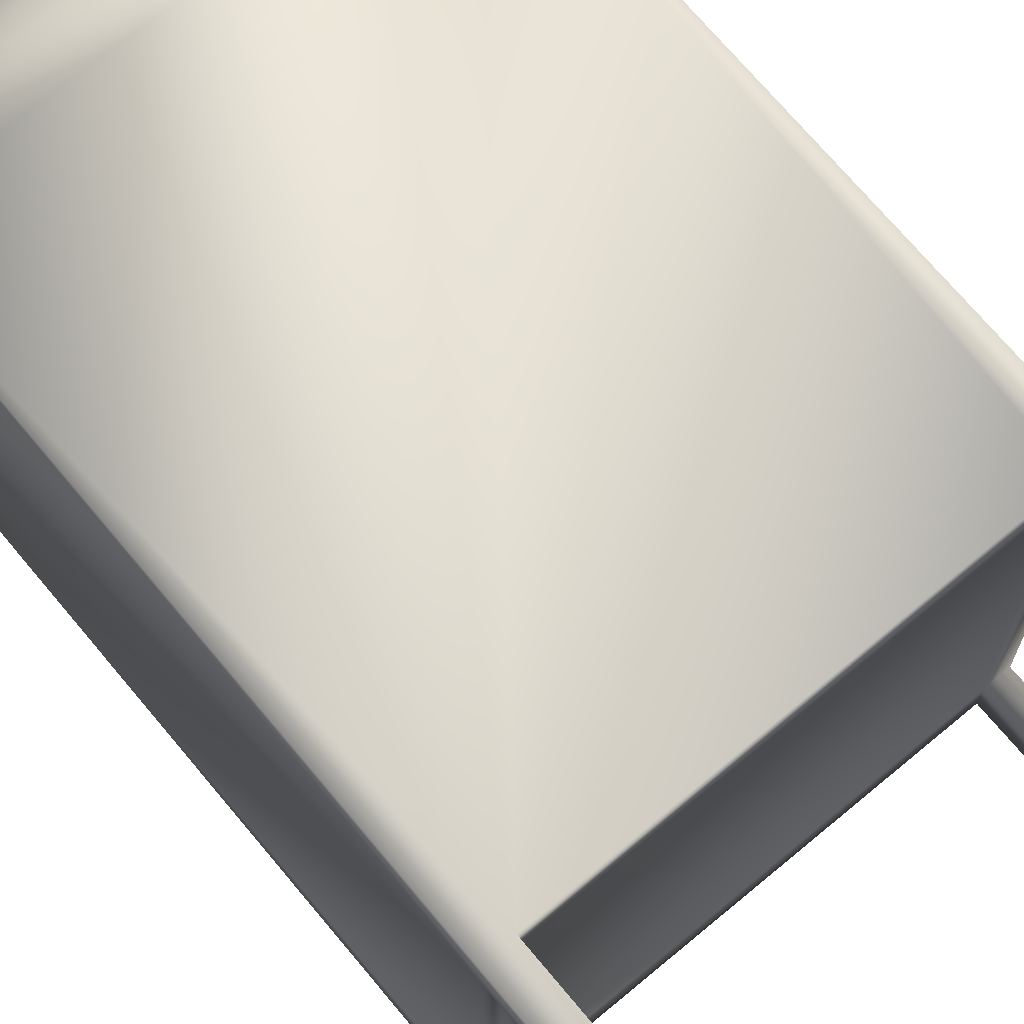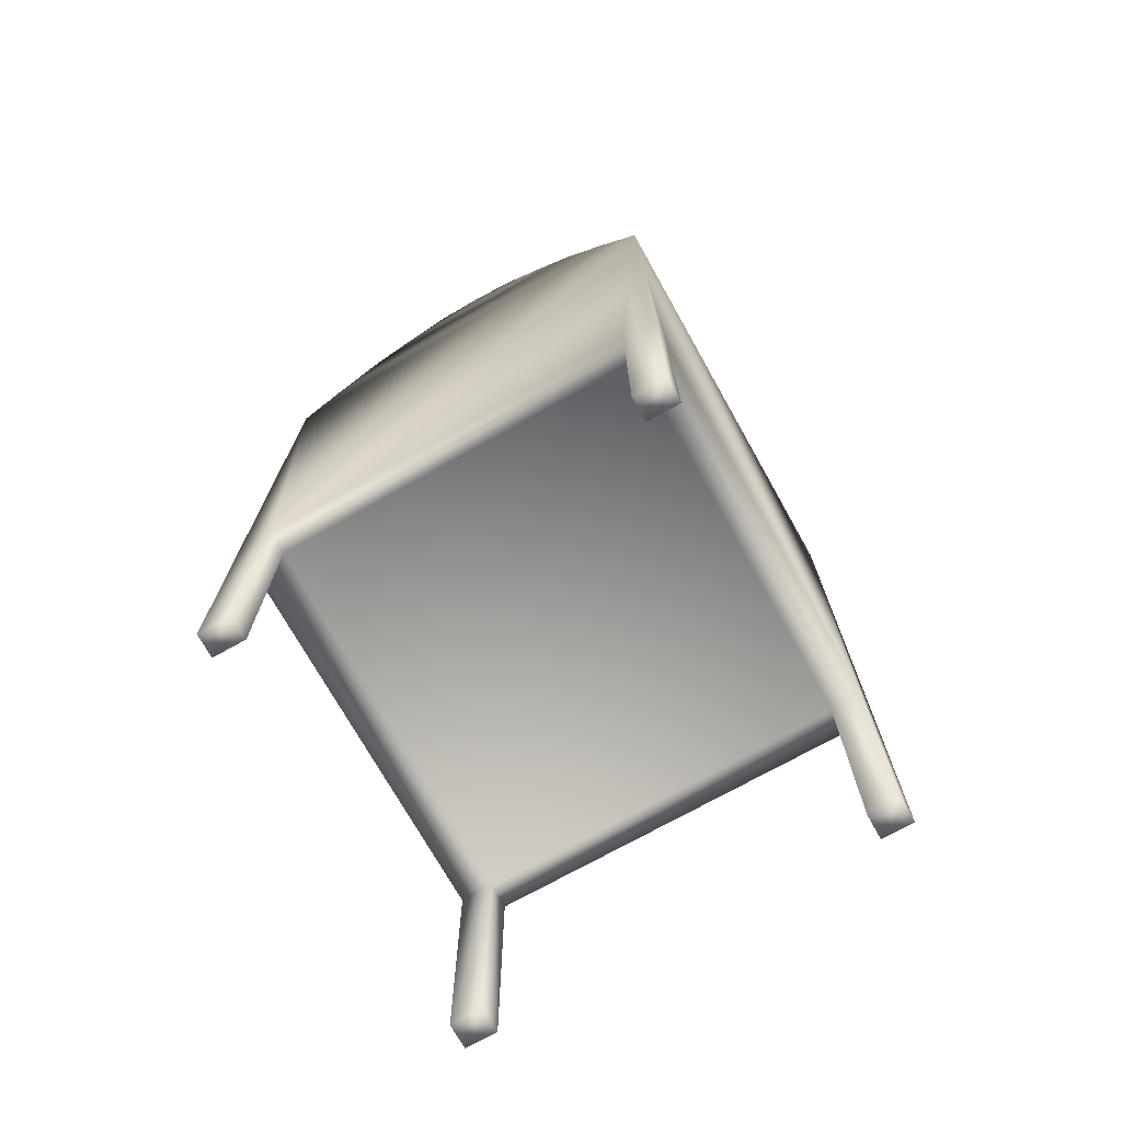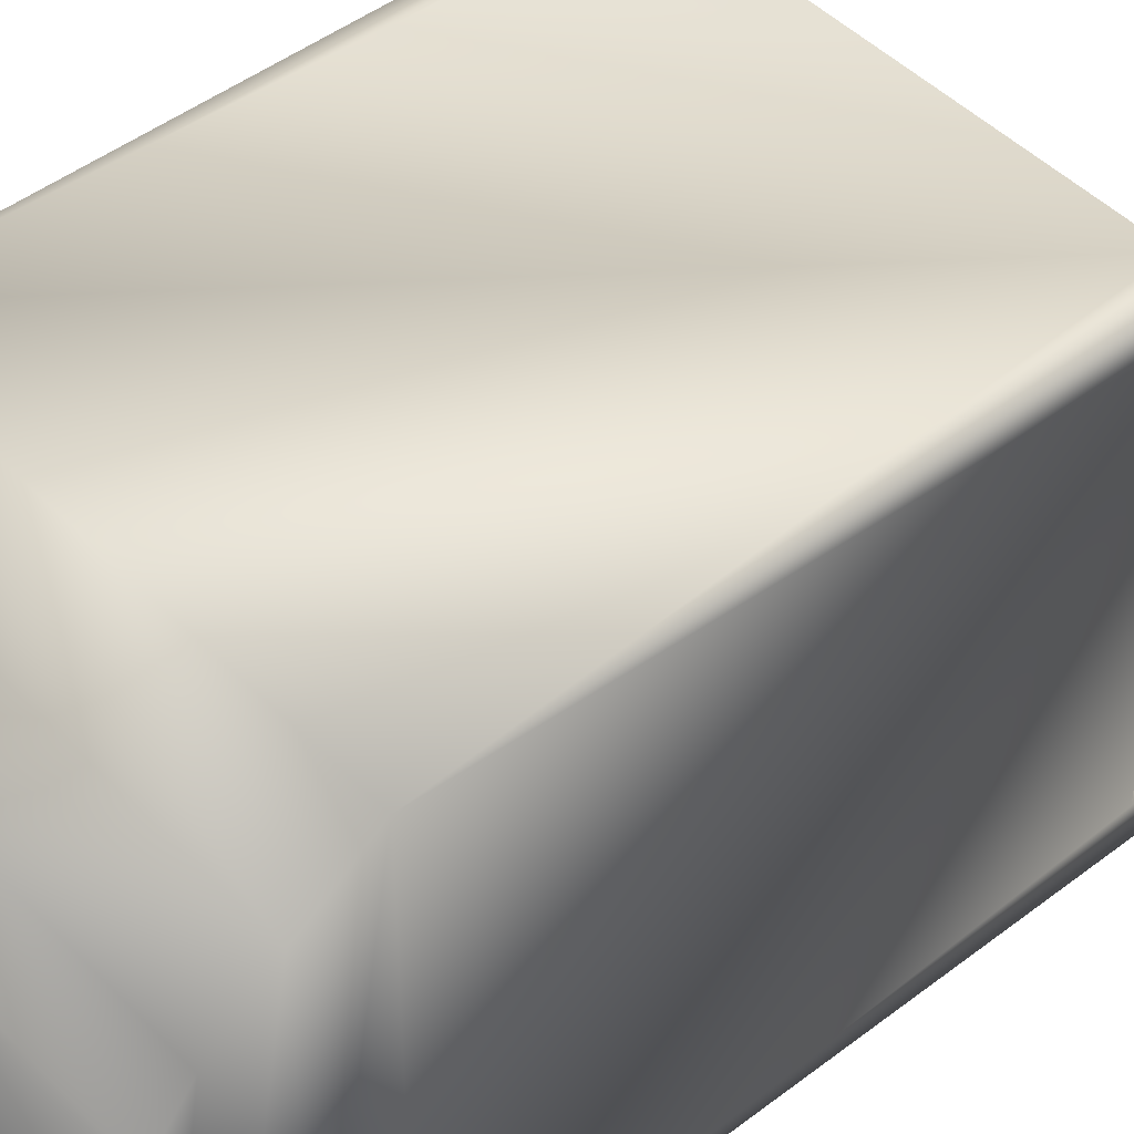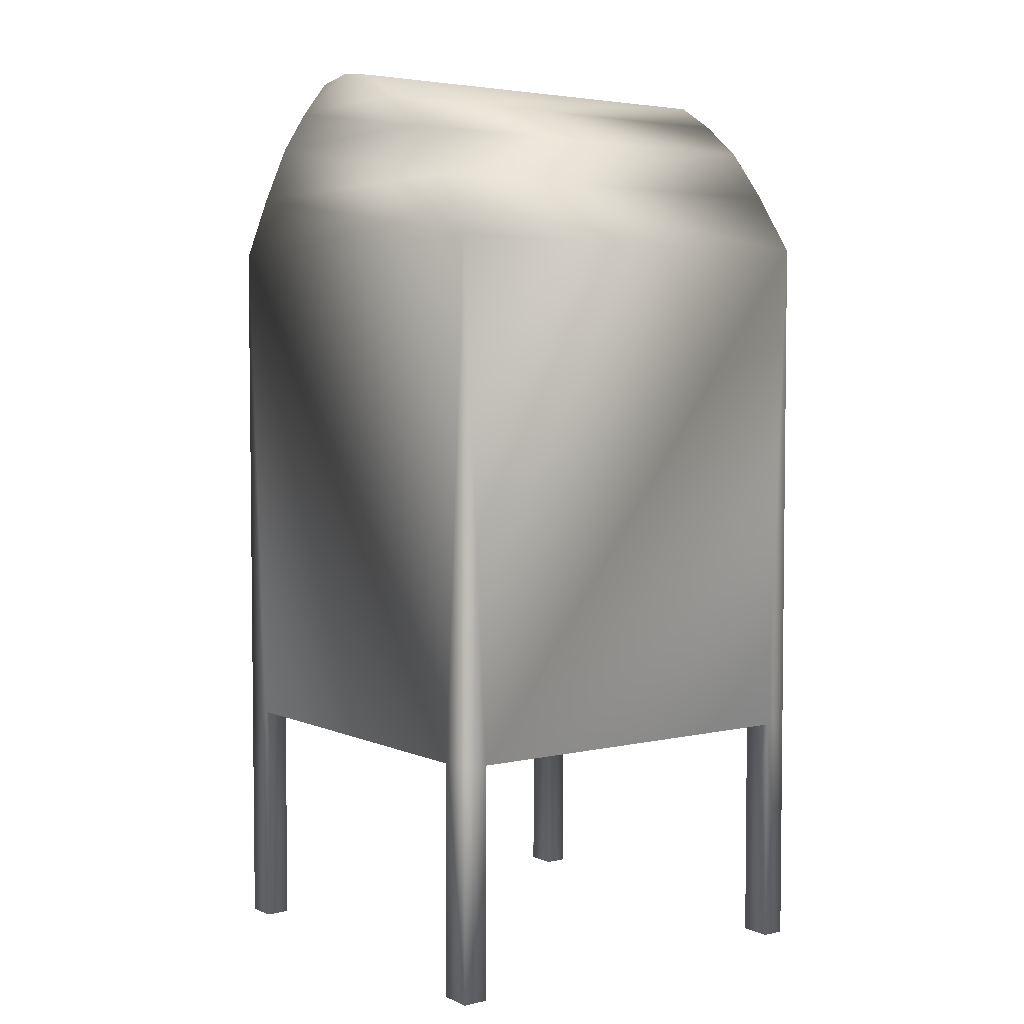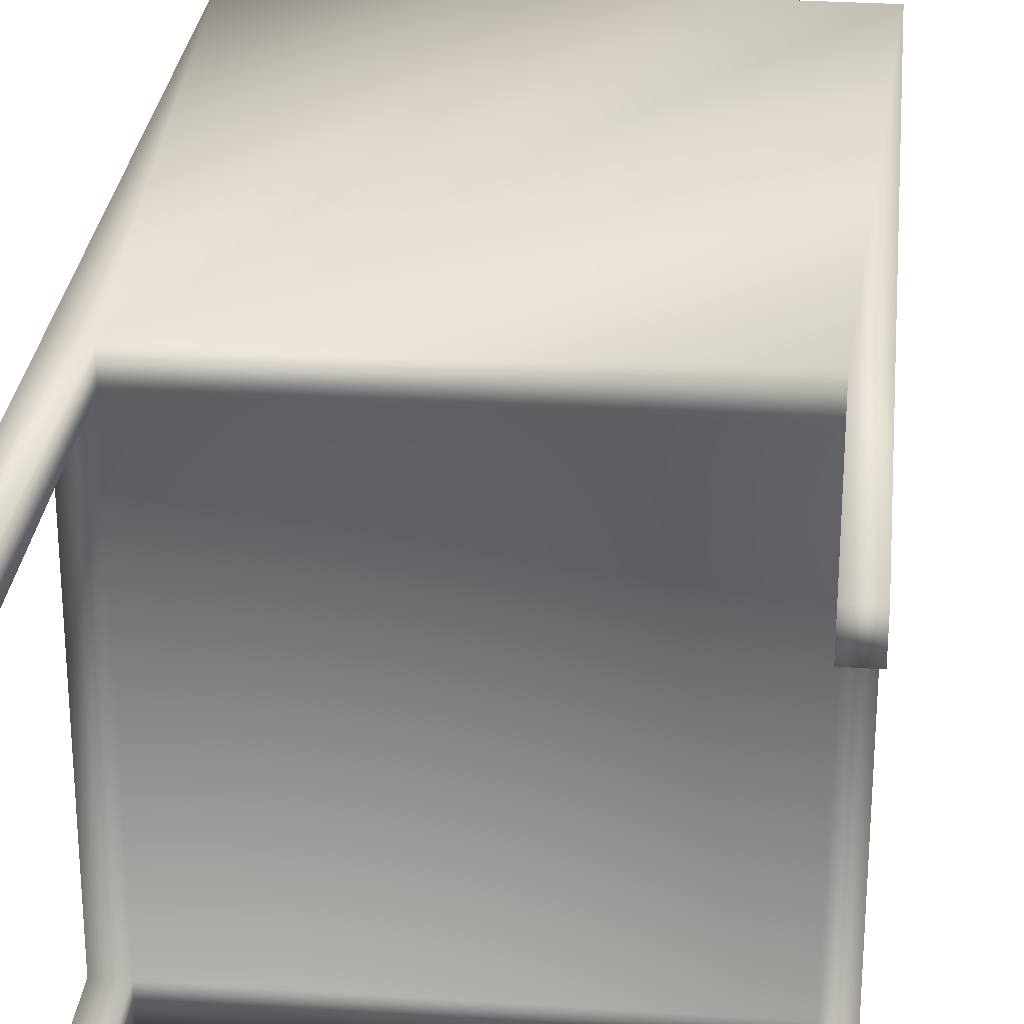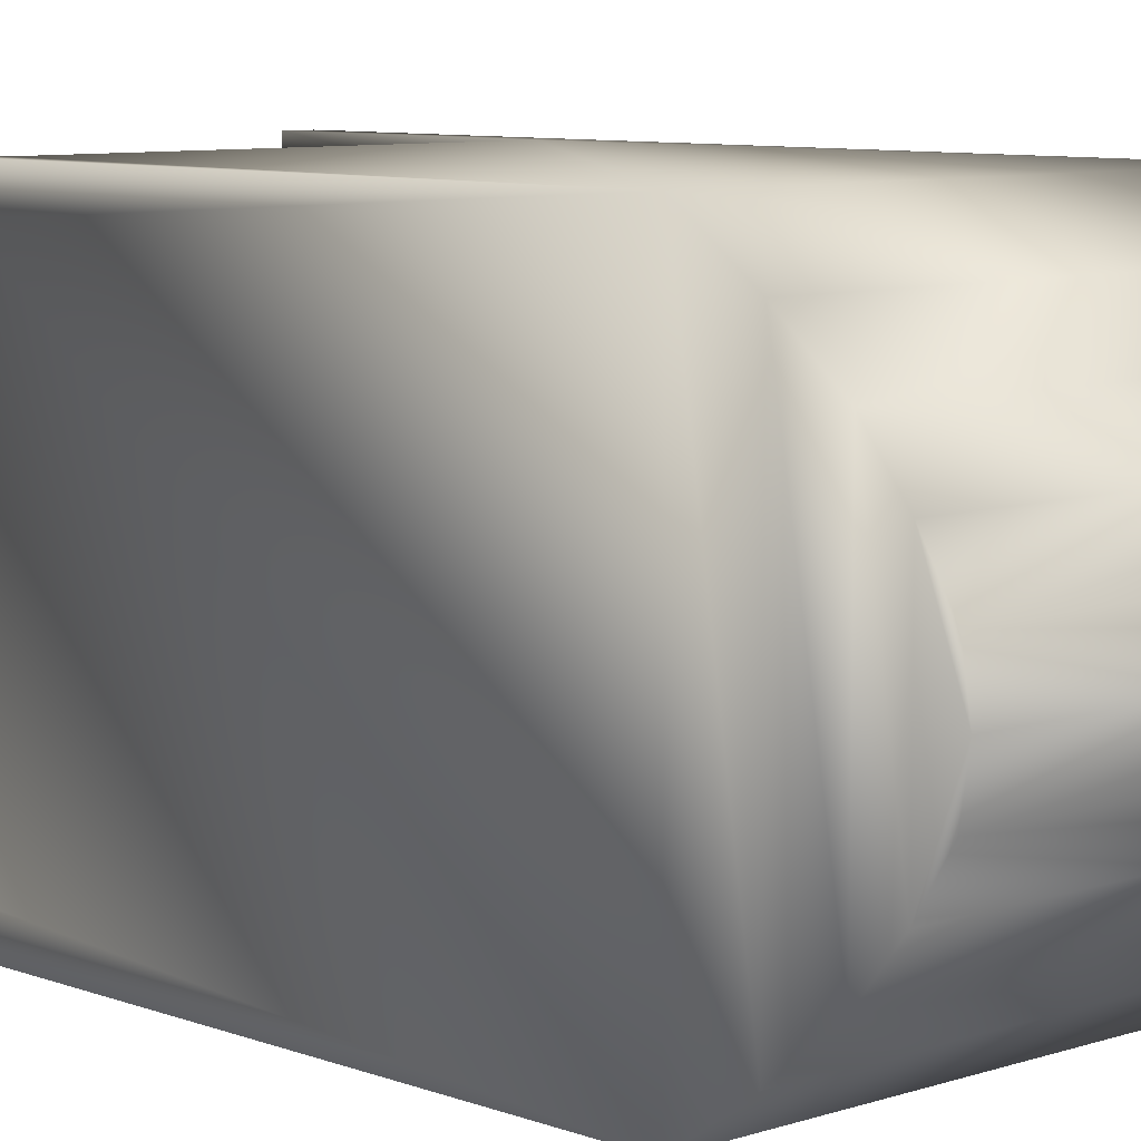
<metadata>
{"format":"obj","ext":"obj","renderer":"f3d","projection":"perspective","resolution":1024,"background":"white","views":[{"elev":71.0,"azim":-39.8,"up":"+Z"},{"elev":-72.9,"azim":119.3,"up":"+Y"},{"elev":46.4,"azim":-131.2,"up":"+Z"},{"elev":4.0,"azim":-36.2,"up":"+Y"},{"elev":28.3,"azim":5.8,"up":"+Z"},{"elev":7.9,"azim":136.8,"up":"+Z"}]}
</metadata>
<code>
o grid1
v 0.2494 0.2748 -0.2498
v 0.2225 0.2748 -0.2498
v -0.2208 0.2748 -0.2498
v -0.2506 0.2748 -0.2498
v 0.2494 0.2748 -0.2132
v 0.2225 0.2748 -0.2132
v -0.2208 0.2748 -0.2132
v -0.2506 0.2748 -0.2132
v 0.2494 0.2748 0.2126
v 0.2225 0.2748 0.2126
v -0.2208 0.2748 0.2126
v -0.2506 0.2748 0.2126
v 0.2494 0.2748 0.2502
v 0.2225 0.2748 0.2502
v -0.2208 0.2748 0.2502
v -0.2506 0.2748 0.2502
v 0.2494 0.8791 -0.2498
v -0.2506 0.8791 -0.2498
v 0.2494 0.8791 0.2502
v -0.2506 0.8791 0.2502
v -0.2506 -0.0004492 0.2126
v -0.2208 -0.0004492 0.2126
v -0.2208 -0.0004492 0.2502
v -0.2506 -0.0004492 0.2502
v -0.2506 -0.0004492 -0.2498
v -0.2208 -0.0004492 -0.2498
v -0.2208 -0.0004492 -0.2132
v -0.2506 -0.0004492 -0.2132
v 0.2225 -0.0004492 0.2126
v 0.2494 -0.0004492 0.2126
v 0.2494 -0.0004492 0.2502
v 0.2225 -0.0004492 0.2502
v 0.2225 -0.0004492 -0.2498
v 0.2494 -0.0004492 -0.2498
v 0.2494 -0.0004492 -0.2132
v 0.2225 -0.0004492 -0.2132
v 0.2494 0.9496 -0.1998
v 0.2494 1.01 -0.1498
v 0.2494 1.049 -0.0998
v 0.2494 1.08 -0.0498
v 0.2494 1.087 0.0002021
v 0.2494 1.08 0.0502
v 0.2494 1.049 0.1002
v 0.2494 1.01 0.1502
v 0.2494 0.9496 0.2002
v -0.2506 0.9496 -0.1998
v -0.2506 1.01 -0.1498
v -0.2506 1.049 -0.0998
v -0.2506 1.08 -0.0498
v -0.2506 1.087 0.0002021
v -0.2506 1.08 0.0502
v -0.2506 1.049 0.1002
v -0.2506 1.01 0.1502
v -0.2506 0.9496 0.2002
g grid1_grid1_auv
f 1 17 5
f 1 33 2
f 2 6 3
f 2 17 1
f 2 33 6
f 3 6 7
f 3 17 2
f 3 25 4
f 4 18 3
f 4 25 8
f 5 9 6
f 5 17 9
f 5 35 1
f 6 9 10
f 6 11 7
f 6 35 5
f 7 11 8
f 7 27 3
f 8 11 12
f 8 18 4
f 8 27 7
f 9 19 13
f 9 29 10
f 10 11 6
f 10 14 11
f 10 29 14
f 11 14 15
f 11 21 12
f 12 18 8
f 12 21 16
f 13 19 14
f 13 31 9
f 14 19 15
f 14 31 13
f 15 20 16
f 15 23 11
f 16 20 12
f 16 23 15
f 17 3 18
f 17 19 9
f 17 46 37
f 18 12 20
f 18 20 46
f 18 46 17
f 19 37 45
f 19 54 20
f 20 15 19
f 21 11 22
f 22 11 23
f 22 23 21
f 23 16 24
f 24 16 21
f 24 21 23
f 25 3 26
f 26 3 27
f 26 27 25
f 27 8 28
f 28 8 25
f 28 25 27
f 29 9 30
f 30 9 31
f 30 31 29
f 31 14 32
f 32 14 29
f 32 29 31
f 33 1 34
f 34 1 35
f 34 35 33
f 35 6 36
f 36 6 33
f 36 33 35
f 37 19 17
f 37 46 38
f 38 45 37
f 38 48 39
f 39 41 43
f 39 44 38
f 39 48 40
f 40 41 39
f 40 50 41
f 41 50 42
f 42 43 41
f 42 52 43
f 43 52 44
f 44 39 43
f 44 54 45
f 45 38 44
f 45 54 19
f 46 54 47
f 47 38 46
f 47 53 48
f 48 38 47
f 48 50 49
f 49 40 48
f 50 40 49
f 50 48 52
f 50 52 51
f 51 42 50
f 52 42 51
f 52 48 53
f 53 44 52
f 53 47 54
f 54 44 53
f 54 46 20

</code>
